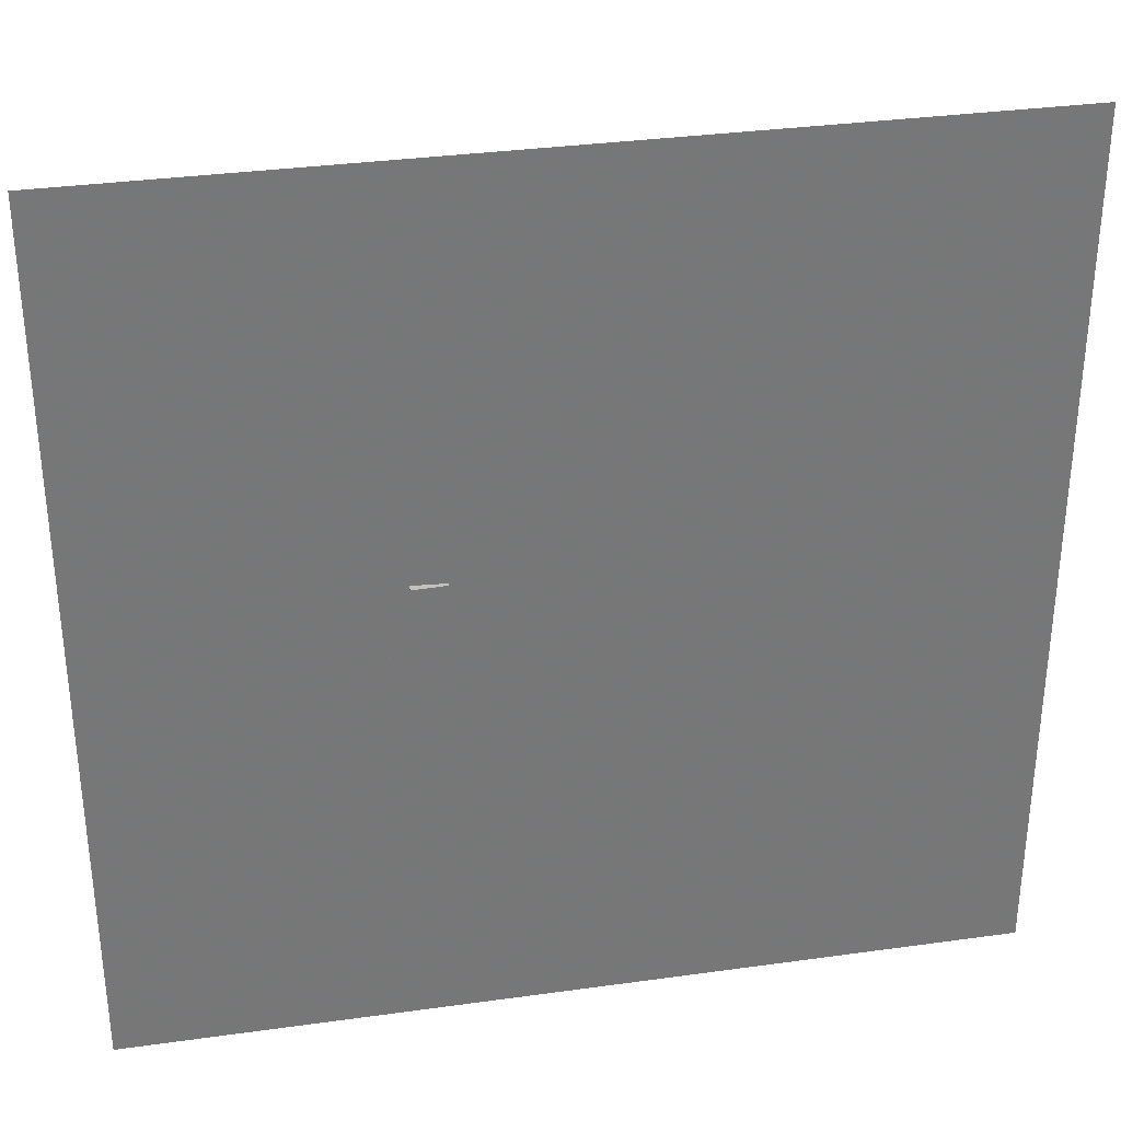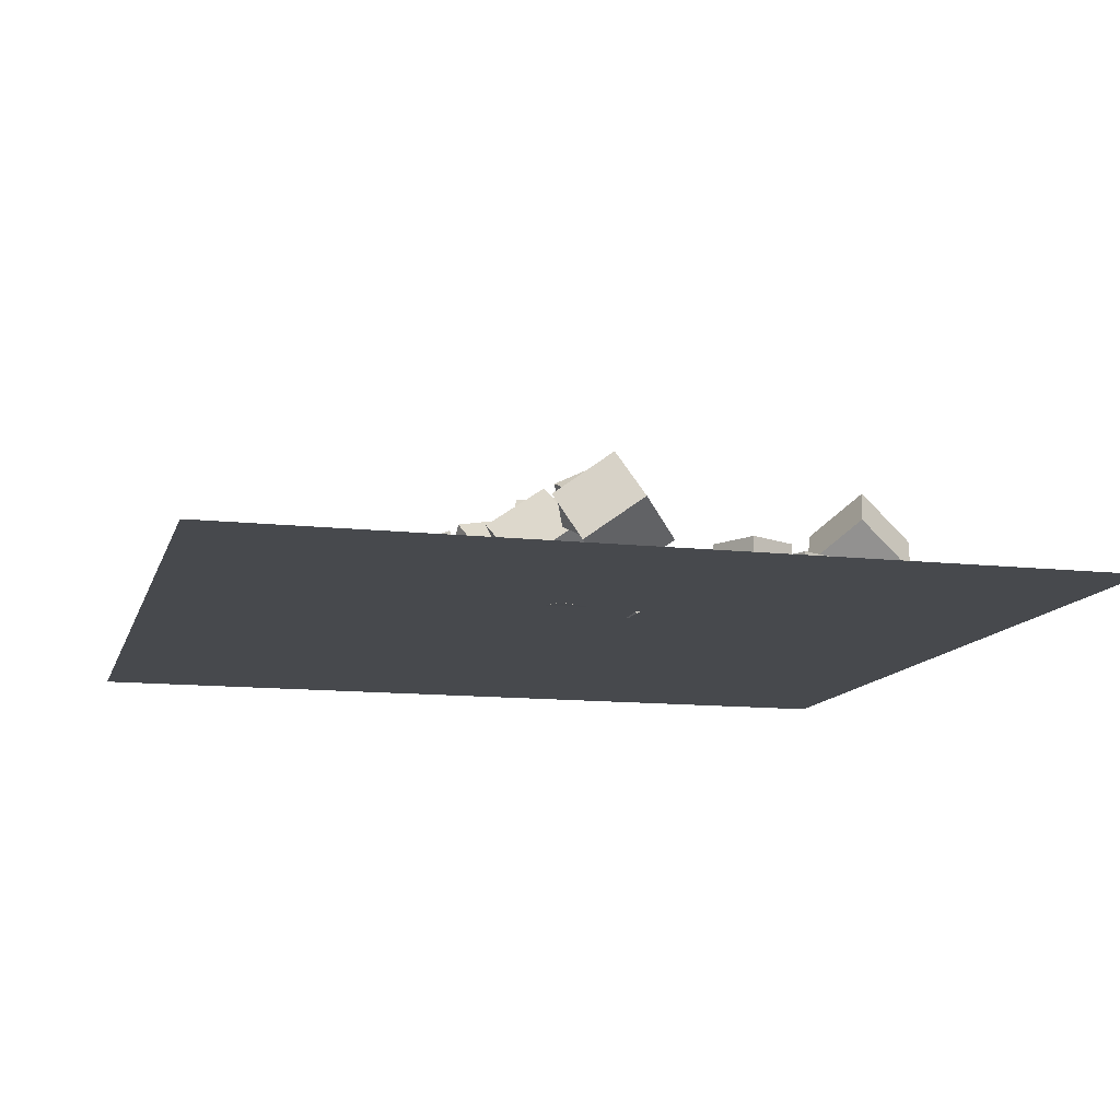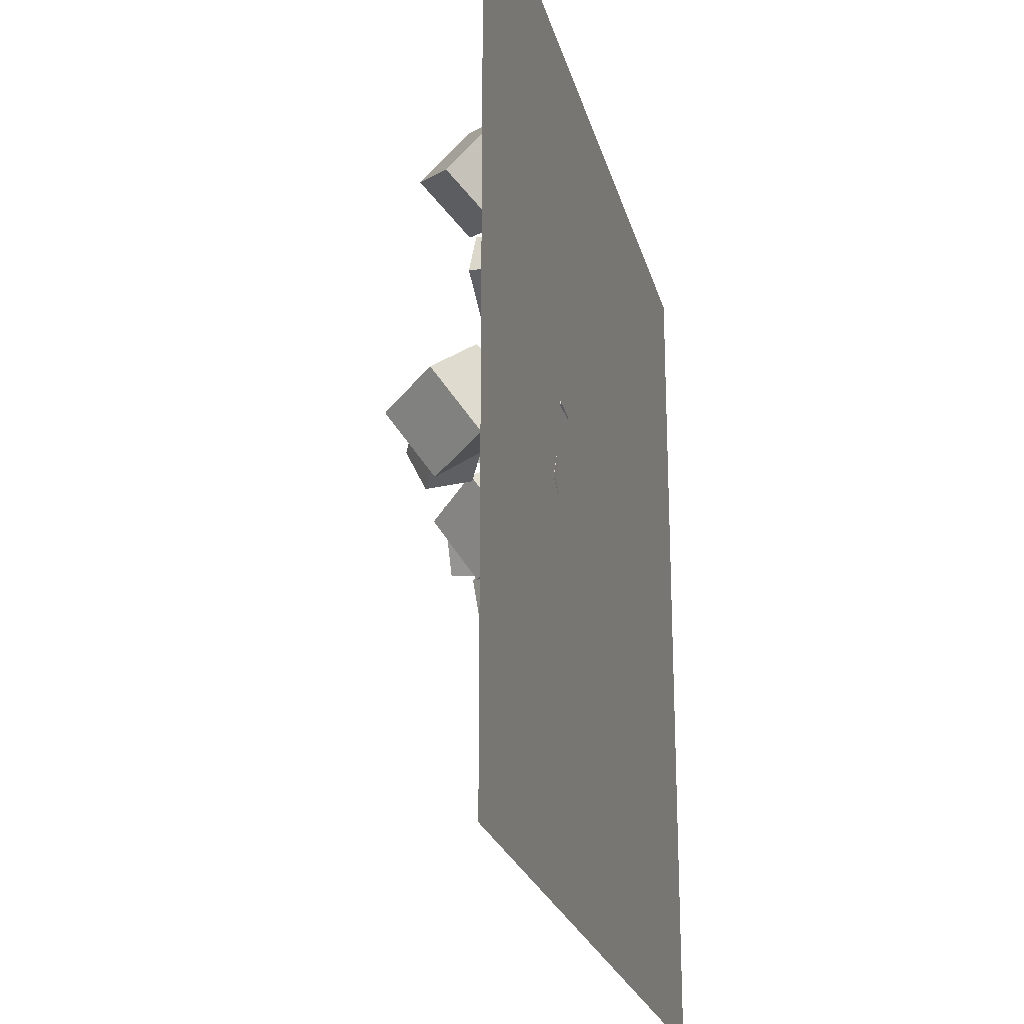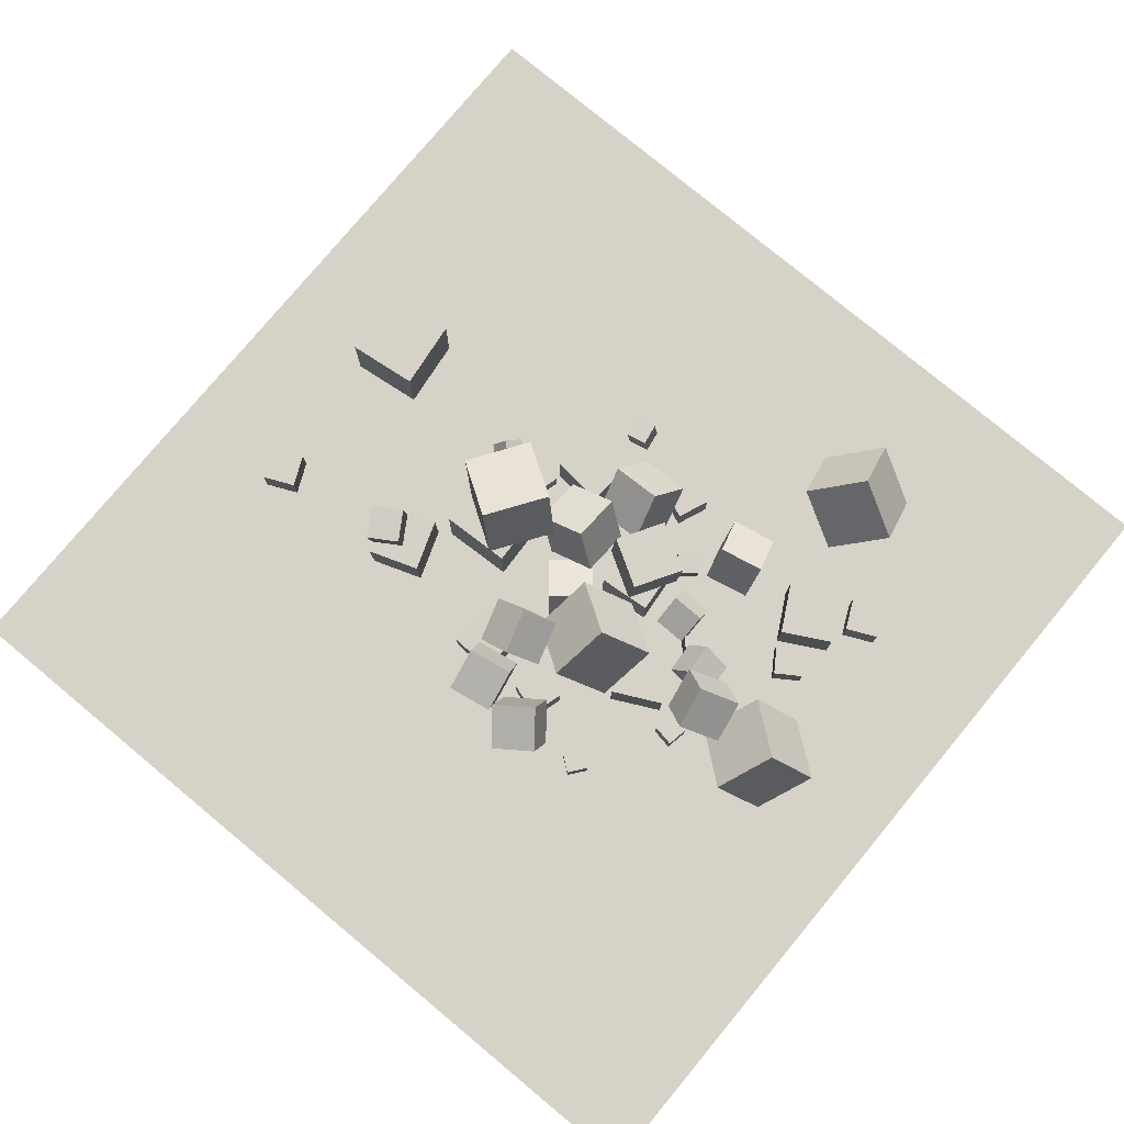
<metadata>
{"format":"obj","ext":"obj","renderer":"f3d","projection":"perspective","resolution":1024,"background":"white","views":[{"elev":33.3,"azim":169.2,"up":"+Y"},{"elev":-12.1,"azim":75.2,"up":"+Z"},{"elev":-23.0,"azim":103.6,"up":"+Y"},{"elev":78.0,"azim":39.7,"up":"+Z"}]}
</metadata>
<code>
v 6.761 17.45 -2.554
v 4.817 17.01 -2.388
v 6.663 18.53 -0.869
v 4.719 18.09 -0.7025
v 7.221 15.82 -1.491
v 5.277 15.38 -1.324
v 7.123 16.9 0.1948
v 5.179 16.46 0.3613
f 2 4 3
f 8 7 3
f 8 6 5
f 2 1 5
f 1 3 7
f 8 4 2
f 1 2 3
f 4 8 3
f 7 8 5
f 6 2 5
f 5 1 7
f 6 8 2
v 1.631 14.31 -0.2103
v 3.946 14.52 -0.2122
v 1.629 14.31 -2.536
v 3.944 14.52 -2.537
v 1.843 11.99 -0.2128
v 4.158 12.21 -0.2147
v 1.841 12 -2.538
v 4.156 12.21 -2.54
f 12 11 9
f 16 15 11
f 16 14 13
f 10 9 13
f 11 15 13
f 14 16 12
f 10 12 9
f 12 16 11
f 15 16 13
f 14 10 13
f 9 11 13
f 10 14 12
v 4.881 15.29 -1.62
v 4.286 16.02 -1.574
v 4.147 14.69 -1.607
v 3.553 15.42 -1.562
v 4.843 15.31 -2.563
v 4.248 16.05 -2.518
v 4.109 14.72 -2.551
v 3.515 15.45 -2.506
f 20 19 17
f 24 23 19
f 24 22 21
f 22 18 17
f 19 23 21
f 22 24 20
f 18 20 17
f 20 24 19
f 23 24 21
f 21 22 17
f 17 19 21
f 18 22 20
v 7.931 8.406 -2.527
v 8.862 8.239 -2.526
v 7.936 8.441 -1.583
v 8.866 8.275 -1.581
v 8.098 9.335 -2.563
v 9.028 9.168 -2.562
v 8.103 9.371 -1.619
v 9.033 9.204 -1.617
f 28 27 25
f 32 31 27
f 30 29 31
f 30 26 25
f 27 31 29
f 32 28 26
f 26 28 25
f 28 32 27
f 32 30 31
f 29 30 25
f 25 27 29
f 30 32 26
v 1.295 13.2 0.2395
v 1.424 13.33 2.558
v 2.459 15.21 0.0636
v 2.588 15.34 2.382
v 3.304 12.03 0.1928
v 3.433 12.16 2.511
v 4.468 14.04 0.01686
v 4.597 14.17 2.335
f 36 35 33
f 36 40 39
f 40 38 37
f 38 34 33
f 33 35 39
f 40 36 34
f 34 36 33
f 35 36 39
f 39 40 37
f 37 38 33
f 37 33 39
f 38 40 34
v 4.351 10.34 -2.541
v 5.387 8.263 -2.561
v 4.386 10.34 -0.2156
v 5.422 8.258 -0.2362
v 6.433 11.38 -2.57
v 7.469 9.299 -2.59
v 6.468 11.38 -0.2447
v 7.504 9.294 -0.2653
f 44 43 41
f 48 47 43
f 46 45 47
f 46 42 41
f 43 47 45
f 48 44 42
f 42 44 41
f 44 48 43
f 48 46 47
f 45 46 41
f 41 43 45
f 46 48 42
v -5.314 12.93 0.3643
v -6.025 13.54 0.495
v -4.884 13.56 -0.2011
v -5.595 14.17 -0.07049
v -4.863 13.3 1.11
v -5.574 13.91 1.241
v -4.433 13.92 0.5447
v -5.144 14.53 0.6753
f 50 52 51
f 52 56 55
f 54 53 55
f 54 50 49
f 51 55 53
f 56 52 50
f 49 50 51
f 51 52 55
f 56 54 55
f 53 54 49
f 49 51 53
f 54 56 50
v 0.9427 8.565 0.07062
v 3.142 7.063 1.563
v 1.489 11.05 1.762
v 3.688 9.545 3.254
v 2.988 9.515 -1.986
v 5.187 8.014 -0.4936
v 3.535 12 -0.2952
v 5.734 10.5 1.197
f 58 60 59
f 64 63 59
f 62 61 63
f 58 57 61
f 59 63 61
f 64 60 58
f 57 58 59
f 60 64 59
f 64 62 63
f 62 58 61
f 57 59 61
f 62 64 58
v 12.9 10.11 2.628
v 11.86 7.779 0.9607
v 14.82 10.87 0.3745
v 13.77 8.533 -1.293
v 10.77 11.93 1.421
v 9.723 9.596 -0.2465
v 12.68 12.68 -0.8327
v 11.64 10.35 -2.5
f 68 67 65
f 68 72 71
f 72 70 69
f 66 65 69
f 67 71 69
f 72 68 66
f 66 68 65
f 67 68 71
f 71 72 69
f 70 66 69
f 65 67 69
f 70 72 66
v -6.259 7.338 -0.1852
v -6.247 7.176 1.263
v -7.507 6.587 -0.2586
v -7.494 6.425 1.19
v -7.014 8.577 -0.0405
v -7.002 8.415 1.408
v -8.261 7.826 -0.1139
v -8.249 7.664 1.335
f 76 75 73
f 76 80 79
f 78 77 79
f 78 74 73
f 73 75 79
f 78 80 76
f 74 76 73
f 75 76 79
f 80 78 79
f 77 78 73
f 77 73 79
f 74 78 76
v 6.854 10.75 -0.1224
v 7.621 11 1.092
v 6.743 12.18 -0.3478
v 7.51 12.43 0.8662
v 8.088 10.72 -0.8969
v 8.855 10.97 0.3171
v 7.977 12.16 -1.122
v 8.744 12.41 0.09165
f 84 83 81
f 88 87 83
f 86 85 87
f 86 82 81
f 83 87 85
f 88 84 82
f 82 84 81
f 84 88 83
f 88 86 87
f 85 86 81
f 81 83 85
f 86 88 82
v 4.811 13 -2.616
v 4.847 12.27 -1.356
v 4.845 14.26 -1.883
v 4.881 13.53 -0.6237
v 6.267 12.99 -2.664
v 6.303 12.26 -1.405
v 6.302 14.25 -1.931
v 6.338 13.52 -0.6721
f 90 92 91
f 96 95 91
f 94 93 95
f 90 89 93
f 89 91 95
f 96 92 90
f 89 90 91
f 92 96 91
f 96 94 95
f 94 90 93
f 93 89 95
f 94 96 90
v -2.085 12.31 0.7369
v -0.04043 12.63 1.796
v -2.072 14.52 0.03215
v -0.02795 14.85 1.091
v -0.9771 11.68 -1.21
v 1.067 12.01 -0.1506
v -0.9646 13.9 -1.914
v 1.08 14.22 -0.8553
f 100 99 97
f 104 103 99
f 104 102 101
f 102 98 97
f 99 103 101
f 104 100 98
f 98 100 97
f 100 104 99
f 103 104 101
f 101 102 97
f 97 99 101
f 102 104 98
v 7.294 11.42 -1.054
v 8.353 12.42 -1.113
v 6.293 12.48 -1.049
v 7.353 13.48 -1.108
v 7.248 11.39 -2.51
v 8.307 12.39 -2.569
v 6.248 12.45 -2.506
v 7.307 13.45 -2.565
f 108 107 105
f 112 111 107
f 112 110 109
f 106 105 109
f 107 111 109
f 112 108 106
f 106 108 105
f 108 112 107
f 111 112 109
f 110 106 109
f 105 107 109
f 110 112 106
v 9.385 10.55 -2.544
v 9.397 10.55 -1.258
v 8.304 11.25 -2.535
v 8.316 11.25 -1.249
v 10.08 11.63 -2.551
v 10.09 11.63 -1.266
v 9 12.33 -2.542
v 9.012 12.33 -1.256
f 114 116 115
f 120 119 115
f 118 117 119
f 114 113 117
f 115 119 117
f 118 120 116
f 113 114 115
f 116 120 115
f 120 118 119
f 118 114 117
f 113 115 117
f 114 118 116
v 2.888 3.583 -1.852
v 2.908 2.777 -0.02242
v 1.718 5.063 -1.188
v 1.738 4.256 0.6422
v 4.51 4.661 -1.395
v 4.53 3.854 0.435
v 3.34 6.14 -0.7304
v 3.359 5.333 1.1
f 122 124 123
f 128 127 123
f 126 125 127
f 122 121 125
f 123 127 125
f 128 124 122
f 121 122 123
f 124 128 123
f 128 126 127
f 126 122 125
f 121 123 125
f 126 128 122
v 7.564 11.03 1.465
v 8.621 10.41 3.033
v 9.226 11.73 0.6187
v 10.28 11.11 2.187
v 7.848 9.276 0.5768
v 8.906 8.655 2.145
v 9.511 9.971 -0.2693
v 10.57 9.351 1.299
f 130 132 131
f 132 136 135
f 134 133 135
f 134 130 129
f 131 135 133
f 134 136 132
f 129 130 131
f 131 132 135
f 136 134 135
f 133 134 129
f 129 131 133
f 130 134 132
v 0.1951 8.765 -0.3024
v -1.1 8.098 1.068
v 1.623 8.864 1.095
v 0.328 8.197 2.465
v 0.729 6.882 -0.7143
v -0.5658 6.215 0.6564
v 2.157 6.981 0.6828
v 0.8619 6.314 2.053
f 140 139 137
f 144 143 139
f 142 141 143
f 138 137 141
f 137 139 143
f 144 140 138
f 138 140 137
f 140 144 139
f 144 142 143
f 142 138 141
f 141 137 143
f 142 144 138
v -5.95 11.63 3.426
v -3.54 10.05 4.432
v -4.254 14.17 3.352
v -1.845 12.59 4.357
v -5.153 11.01 0.545
v -2.743 9.432 1.55
v -3.457 13.55 0.4703
v -1.047 11.97 1.476
f 146 148 147
f 152 151 147
f 152 150 149
f 150 146 145
f 147 151 149
f 150 152 148
f 145 146 147
f 148 152 147
f 151 152 149
f 149 150 145
f 145 147 149
f 146 150 148
v -13.97 13.02 -2.551
v -13.97 13.02 0.5012
v -14.33 16.05 -2.552
v -14.33 16.05 0.5003
v -10.94 13.38 -2.552
v -10.94 13.38 0.5001
v -11.3 16.41 -2.553
v -11.3 16.41 0.4991
f 156 155 153
f 160 159 155
f 158 157 159
f 154 153 157
f 155 159 157
f 160 156 154
f 154 156 153
f 156 160 155
f 160 158 159
f 158 154 157
f 153 155 157
f 158 160 154
v -0.676 6.161 -0.1405
v -0.3942 4.33 -0.894
v -0.445 5.436 1.709
v -0.1632 3.605 0.9553
v 1.291 6.509 -0.2497
v 1.572 4.678 -1.003
v 1.522 5.783 1.6
v 1.803 3.952 0.8461
f 164 163 161
f 164 168 167
f 168 166 165
f 162 161 165
f 163 167 165
f 168 164 162
f 162 164 161
f 163 164 167
f 167 168 165
f 166 162 165
f 161 163 165
f 166 168 162
v 0.9237 9.225 -1.806
v 0.4444 9.792 0.04102
v -0.269 10.64 -2.549
v -0.7483 11.2 -0.7015
v 2.444 10.51 -1.806
v 1.965 11.08 0.04096
v 1.252 11.92 -2.549
v 0.7722 12.49 -0.7016
f 172 171 169
f 176 175 171
f 176 174 173
f 174 170 169
f 171 175 173
f 176 172 170
f 170 172 169
f 172 176 171
f 175 176 173
f 173 174 169
f 169 171 173
f 174 176 170
v -1.635 5.695 -2.55
v -1.637 5.613 -0.552
v -1.564 7.692 -2.468
v -1.566 7.61 -0.47
v 0.3636 5.623 -2.551
v 0.3613 5.542 -0.5526
v 0.4352 7.621 -2.469
v 0.4329 7.539 -0.4707
f 180 179 177
f 184 183 179
f 182 181 183
f 178 177 181
f 179 183 181
f 182 184 180
f 178 180 177
f 180 184 179
f 184 182 183
f 182 178 181
f 177 179 181
f 178 182 180
v 11.59 14.51 -1.262
v 10.88 15.58 -1.271
v 10.52 13.8 -1.263
v 9.808 14.86 -1.272
v 11.6 14.51 -2.548
v 10.88 15.57 -2.557
v 10.53 13.79 -2.549
v 9.814 14.86 -2.558
f 188 187 185
f 192 191 187
f 190 189 191
f 186 185 189
f 185 187 191
f 190 192 188
f 186 188 185
f 188 192 187
f 192 190 191
f 190 186 189
f 189 185 191
f 186 190 188
v 13.1 18.1 -1.094
v 12.49 19.42 -1.104
v 11.78 17.49 -1.088
v 11.17 18.81 -1.098
v 13.1 18.09 -2.552
v 12.49 19.41 -2.561
v 11.78 17.48 -2.546
v 11.17 18.8 -2.555
f 194 196 195
f 200 199 195
f 198 197 199
f 198 194 193
f 195 199 197
f 200 196 194
f 193 194 195
f 196 200 195
f 200 198 199
f 197 198 193
f 193 195 197
f 198 200 194
v -7.272 6.178 -0.2495
v -5.075 6.938 -0.2251
v -8.033 8.374 -0.188
v -5.835 9.134 -0.1636
v -7.269 6.244 -2.574
v -5.072 7.004 -2.549
v -8.03 8.44 -2.512
v -5.832 9.2 -2.488
f 202 204 203
f 208 207 203
f 206 205 207
f 202 201 205
f 203 207 205
f 208 204 202
f 201 202 203
f 204 208 203
f 208 206 207
f 206 202 205
f 201 203 205
f 206 208 202
v 1.21 17.28 -2.56
v 2.561 16.73 -2.552
v 1.201 17.28 -1.103
v 2.553 16.73 -1.095
v 1.757 18.63 -2.557
v 3.108 18.08 -2.549
v 1.748 18.63 -1.099
v 3.099 18.08 -1.091
f 212 211 209
f 212 216 215
f 214 213 215
f 214 210 209
f 211 215 213
f 214 216 212
f 210 212 209
f 211 212 215
f 216 214 215
f 213 214 209
f 209 211 213
f 210 214 212
v 3.218 5.329 -1.09
v 3.645 6.723 -1.093
v 1.825 5.757 -1.092
v 2.252 7.15 -1.096
v 3.22 5.325 -2.547
v 3.647 6.719 -2.551
v 1.826 5.752 -2.55
v 2.253 7.146 -2.553
f 218 220 219
f 224 223 219
f 222 221 223
f 218 217 221
f 219 223 221
f 224 220 218
f 217 218 219
f 220 224 219
f 224 222 223
f 222 218 221
f 217 219 221
f 222 224 218
v -13.55 5.81 -2.554
v -13.54 5.806 -1.096
v -14.14 7.139 -2.549
v -14.14 7.136 -1.092
v -12.22 6.407 -2.556
v -12.21 6.404 -1.098
v -12.81 7.737 -2.551
v -12.81 7.733 -1.094
f 228 227 225
f 228 232 231
f 230 229 231
f 226 225 229
f 227 231 229
f 230 232 228
f 226 228 225
f 227 228 231
f 232 230 231
f 230 226 229
f 225 227 229
f 226 230 228
v 6.03 23.17 -0.8338
v 6.493 20.86 1.099
v 7.967 24.9 0.7729
v 8.43 22.58 2.706
v 8.344 22.19 -2.566
v 8.806 19.87 -0.6325
v 10.28 23.92 -0.959
v 10.74 21.6 0.9742
f 234 236 235
f 236 240 239
f 238 237 239
f 234 233 237
f 235 239 237
f 238 240 236
f 233 234 235
f 235 236 239
f 240 238 239
f 238 234 237
f 233 235 237
f 234 238 236
v -5.312 9.557 0.4992
v -2.262 9.689 0.4904
v -5.444 12.61 0.4945
v -2.394 12.74 0.4857
v -5.32 9.552 -2.553
v -2.27 9.684 -2.562
v -5.452 12.6 -2.558
v -2.403 12.73 -2.567
f 244 243 241
f 248 247 243
f 248 246 245
f 246 242 241
f 241 243 247
f 248 244 242
f 242 244 241
f 244 248 243
f 247 248 245
f 245 246 241
f 245 241 247
f 246 248 242
v -3.984 14.83 -1.594
v -4.235 13.92 -1.594
v -3.073 14.58 -1.594
v -3.324 13.67 -1.595
v -3.985 14.83 -2.539
v -4.235 13.92 -2.539
v -3.074 14.58 -2.539
v -3.324 13.67 -2.54
f 252 251 249
f 256 255 251
f 254 253 255
f 250 249 253
f 251 255 253
f 254 256 252
f 250 252 249
f 252 256 251
f 256 254 255
f 254 250 253
f 249 251 253
f 250 254 252
v 8.528 17.37 -0.2214
v 9.626 15.32 -0.2238
v 10.58 18.47 -0.2336
v 11.68 16.42 -0.236
v 8.516 17.36 -2.547
v 9.614 15.31 -2.549
v 10.57 18.46 -2.559
v 11.66 16.41 -2.561
f 260 259 257
f 264 263 259
f 264 262 261
f 262 258 257
f 259 263 261
f 264 260 258
f 258 260 257
f 260 264 259
f 263 264 261
f 261 262 257
f 257 259 261
f 262 264 258
v -0.8637 16.3 0.5721
v -0.4767 14.52 -0.8648
v 1.359 16.24 1.251
v 1.746 14.45 -0.1864
v -0.3029 17.79 -1.125
v 0.08418 16 -2.562
v 1.92 17.73 -0.447
v 2.307 15.94 -1.884
f 266 268 267
f 268 272 271
f 270 269 271
f 266 265 269
f 267 271 269
f 272 268 266
f 265 266 267
f 267 268 271
f 272 270 271
f 270 266 269
f 265 267 269
f 270 272 266
v 5.367 4.845 -1.607
v 5.372 4.847 -2.552
v 6.115 4.267 -1.604
v 6.12 4.269 -2.549
v 5.944 5.593 -1.602
v 5.95 5.595 -2.547
v 6.692 5.015 -1.599
v 6.698 5.017 -2.544
f 276 275 273
f 280 279 275
f 280 278 277
f 278 274 273
f 275 279 277
f 280 276 274
f 274 276 273
f 276 280 275
f 279 280 277
f 277 278 273
f 273 275 277
f 278 280 274
v -0.8011 18.53 -2.352
v -0.9595 19.46 -2.346
v -0.9654 18.49 -1.422
v -1.124 19.42 -1.416
v -1.718 18.37 -2.52
v -1.877 19.3 -2.514
v -1.882 18.34 -1.59
v -2.041 19.27 -1.584
f 284 283 281
f 288 287 283
f 286 285 287
f 286 282 281
f 283 287 285
f 288 284 282
f 282 284 281
f 284 288 283
f 288 286 287
f 285 286 281
f 281 283 285
f 286 288 282
v -0.8972 14.71 -2.548
v -0.8983 14.71 -0.2228
v -3.211 14.94 -2.549
v -3.212 14.93 -0.2233
v -0.6703 17.02 -2.543
v -0.6714 17.02 -0.2178
v -2.984 17.25 -2.544
v -2.986 17.25 -0.2183
f 292 291 289
f 296 295 291
f 294 293 295
f 294 290 289
f 289 291 295
f 296 292 290
f 290 292 289
f 292 296 291
f 296 294 295
f 293 294 289
f 293 289 295
f 294 296 290
v 8.149 25.86 -2.563
v 8.153 25.86 -0.563
v 8.536 23.9 -2.56
v 8.539 23.9 -0.5601
v 6.187 25.47 -2.558
v 6.191 25.48 -0.5584
v 6.573 23.51 -2.556
v 6.577 23.51 -0.5556
f 298 300 299
f 304 303 299
f 304 302 301
f 298 297 301
f 299 303 301
f 304 300 298
f 297 298 299
f 300 304 299
f 303 304 301
f 302 298 301
f 297 299 301
f 302 304 298
v -18.87 -7.621 -2.577
v 18.87 -7.621 -2.577
v -18.87 30.12 -2.577
v 18.87 30.12 -2.577
f 306 308 307
f 305 306 307

</code>
